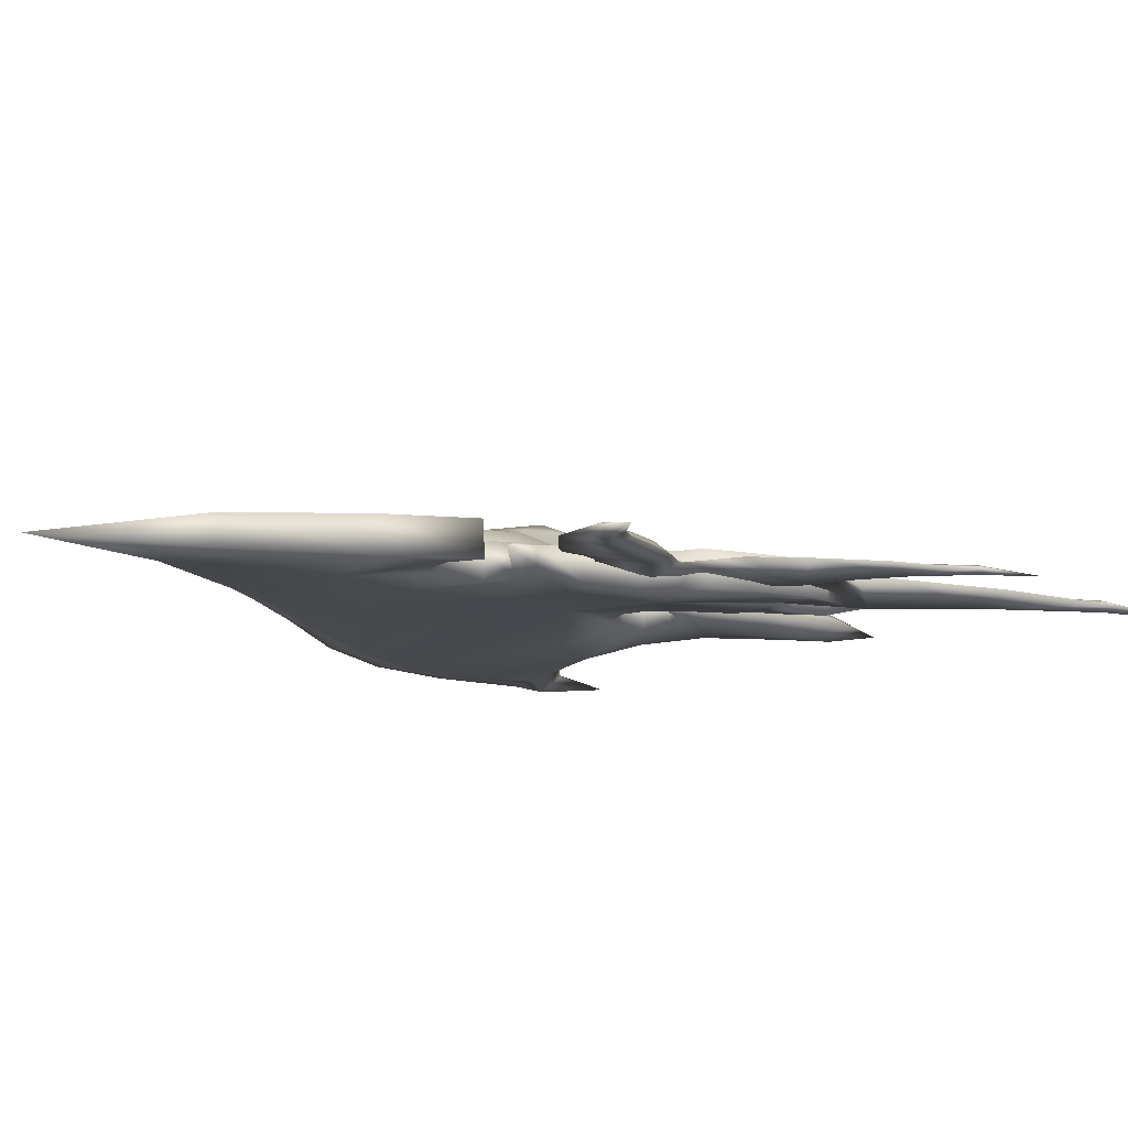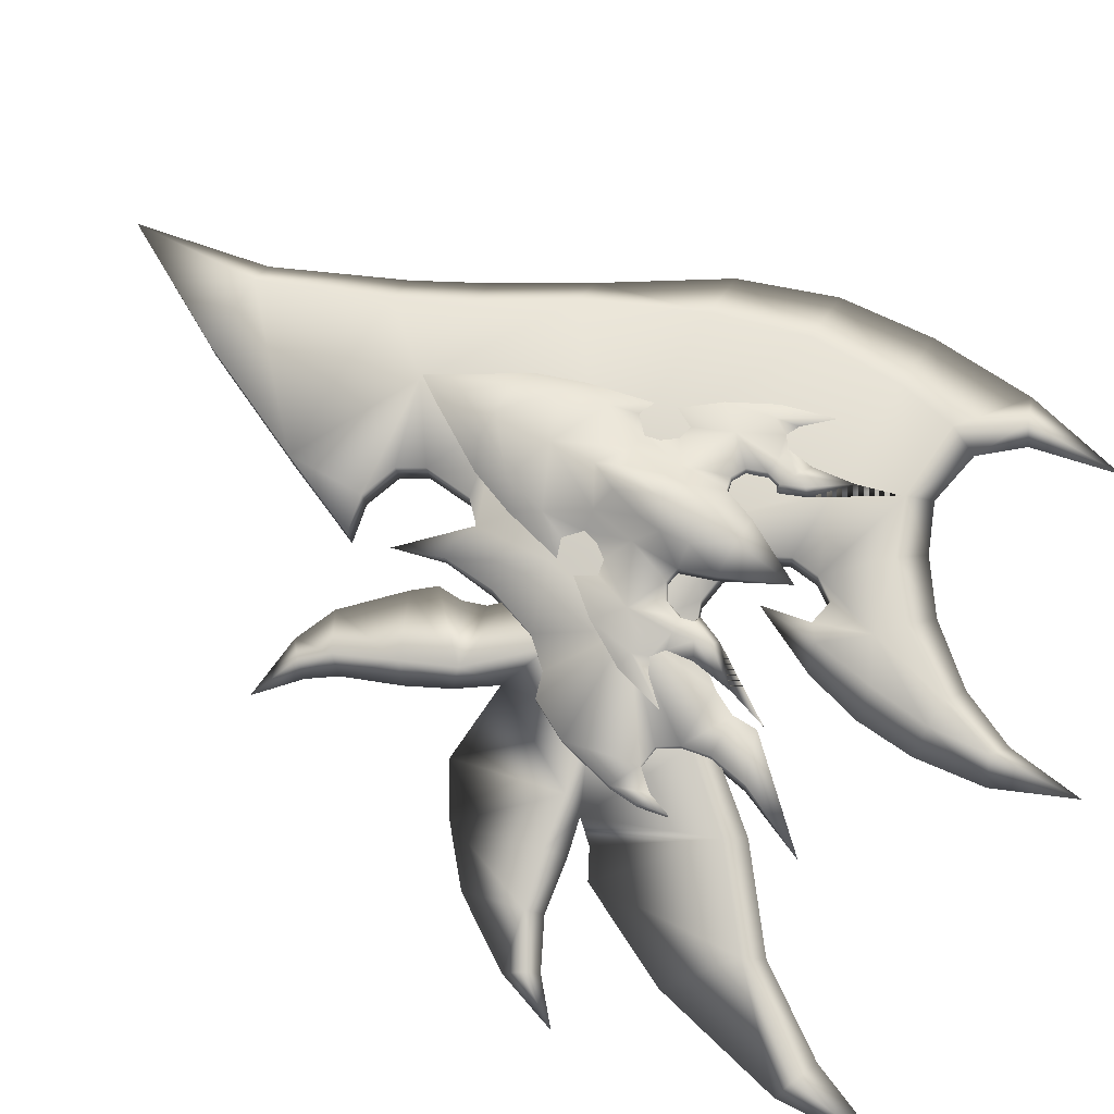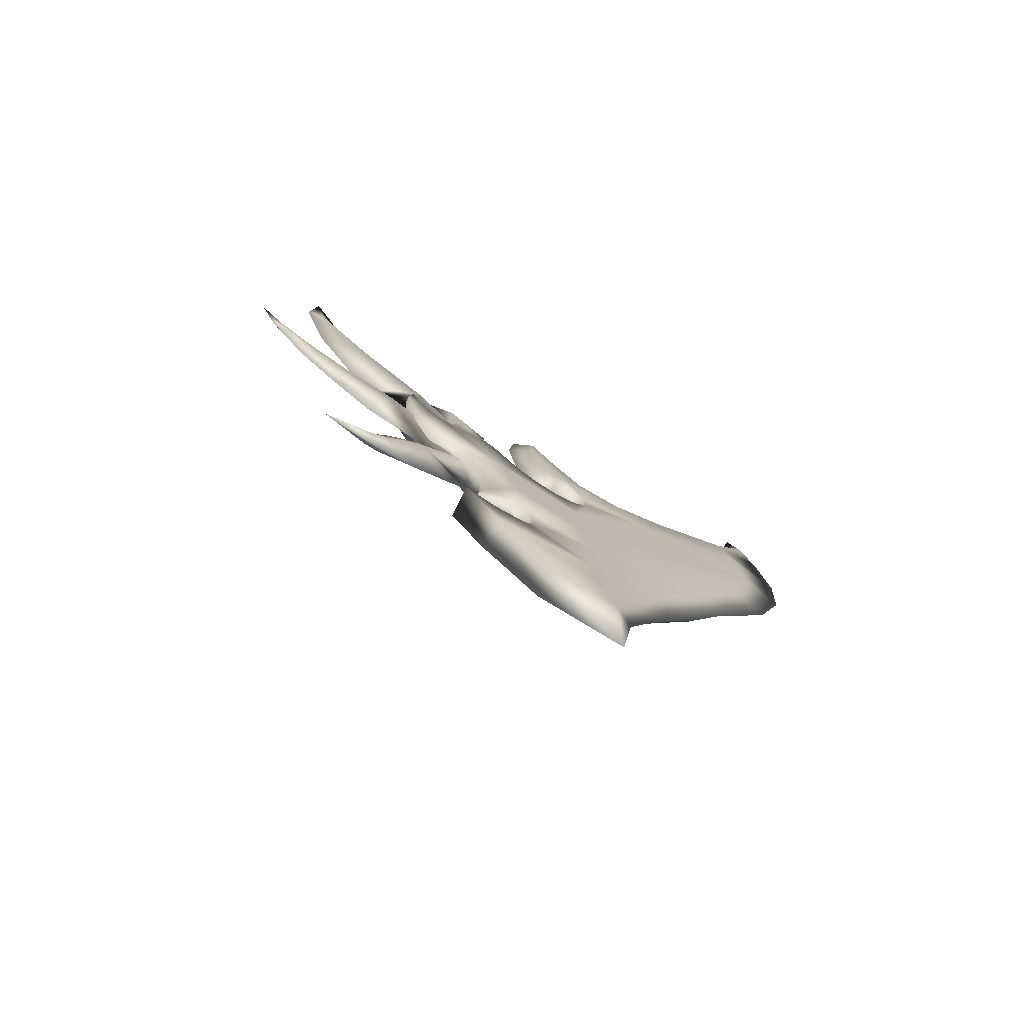
<metadata>
{"format":"obj","ext":"obj","renderer":"f3d","projection":"perspective","resolution":1024,"background":"white","views":[{"elev":-16.2,"azim":-135.7,"up":"+Y"},{"elev":77.2,"azim":-58.5,"up":"+Y"},{"elev":-73.8,"azim":-26.9,"up":"+Z"}]}
</metadata>
<code>
v 0.1527 0.1266 0.08189
v 0.1013 0.1186 -0.0008791
v 0.1454 0.1213 0.02454
v 0.1053 0.1171 -0.01556
v 0.09266 0.121 0.003068
v 0.1077 0.1242 0.03959
v 0.169 0.1303 0.1383
v -0.1519 0.1195 0.08243
v -0.1446 0.1213 0.02454
v -0.1005 0.1186 -0.0008791
v -0.1045 0.1171 -0.01556
v -0.1682 0.1149 0.1395
v -0.1069 0.1242 0.03959
v -0.09186 0.121 0.003068
v 0.005729 0.03979 -0.7265
v -0.004979 0.0714 -0.5567
v 0.07369 0.0631 -0.5557
v 0.3874 0.07317 0.06903
v 0.3746 0.06445 -0.06244
v 0.3014 0.1053 0.06464
v 0.2997 0.09612 -0.06487
v 0.3282 0.0595 -0.1902
v 0.2614 0.08987 -0.1925
v 0.2306 0.0505 -0.344
v 0.1897 0.08092 -0.3464
v 0.1628 0.04274 -0.4587
v 0.1213 0.07386 -0.461
v 0.1118 0.03587 -0.5536
v 0.03473 0.02132 -0.725
v 5.558e-05 -0.004282 -0.9124
v -0.09874 0.03857 -0.7264
v -0.1728 0.05883 -0.5562
v -0.005243 0.08634 -0.462
v 0.0007065 0.09266 -0.3473
v 0.0007065 0.1116 -0.1941
v -0.1241 0.0975 -0.1931
v -0.1322 0.08847 -0.2988
v -0.1054 0.09002 -0.3258
v -0.1005 0.08512 -0.3929
v -0.1199 0.08006 -0.4273
v -0.1705 0.07328 -0.4461
v -0.2218 0.06884 -0.4358
v -0.3205 0.09922 0.09459
v -0.3091 0.09878 0.06206
v -0.3284 0.09642 0.05477
v -0.3262 0.09361 0.01495
v -0.2851 0.09869 0.03422
v -0.3085 0.088 -0.06469
v -0.1489 0.1046 -0.06552
v -0.2806 0.08773 -0.1202
v -0.2468 0.08943 -0.1303
v -0.2144 0.08905 -0.1677
v -0.1907 0.08597 -0.2395
v -0.185 0.07015 -0.3125
v -0.2059 0.05052 -0.3816
v -0.2842 0.09244 0.2583
v -0.1742 0.1073 0.1341
v -0.2412 0.1128 0.1568
v -0.175 0.1105 0.0997
v -0.232 0.1082 0.1022
v -0.2402 0.1049 0.06486
v -0.1589 0.1136 0.06528
v -0.2567 0.1009 0.03821
v -0.1152 0.114 0.008835
v -0.07232 0.1183 -0.007053
v 0.0007066 0.1213 -0.0668
v -0.03133 0.1237 -0.001141
v 0.007484 0.1284 0.02087
v 0.02963 0.1323 0.06237
v 0.1381 0.1239 0.06312
v 0.02546 0.1352 0.1014
v 0.1727 0.1258 0.1428
v 0.09519 0.1372 0.1713
v 0.1257 0.1122 0.2048
v 0.1923 0.1031 0.1765
v 0.2709 0.09687 0.1902
v 0.2857 0.1141 0.148
v 0.3419 0.1072 0.2264
v 0.3178 0.09369 0.2424
v 0.3456 0.09981 0.3599
v 0.3801 0.08508 0.2146
v 0.05874 0.1221 0.2531
v 0.02751 0.1447 0.2244
v -0.002236 0.1273 0.3284
v -0.03068 0.1476 0.3105
v -0.0362 0.1304 0.4081
v -0.06012 0.1466 0.3906
v -0.04766 0.1372 0.5136
v -0.09266 0.1235 0.4094
v -0.06869 0.1431 0.3102
v -0.1055 0.1145 0.3132
v -0.1009 0.1089 0.2327
v -0.06084 0.1377 0.2265
v -0.04762 0.1328 0.1413
v -0.08122 0.1054 0.1538
v -0.03727 0.1033 0.05761
v -0.02904 0.1339 0.1244
v -0.003848 0.1413 0.1976
v 0.005894 0.1362 0.131
v -0.004979 0.02971 -0.5535
v 0.005729 0.004006 -0.7237
v 0.07369 0.01666 -0.5522
v 0.3014 0.0574 0.06831
v 0.2997 0.04821 -0.0612
v 0.2614 0.04196 -0.1888
v 0.1897 0.03302 -0.3427
v 0.1213 0.02595 -0.4574
v -0.09874 -0.001161 -0.7234
v -0.1728 0.01093 -0.5525
v -0.005243 0.03843 -0.4583
v 0.0007066 0.04475 -0.3436
v 0.0007065 0.06367 -0.1905
v -0.2218 0.02094 -0.4322
v -0.1705 0.02537 -0.4425
v -0.1199 0.03215 -0.4237
v -0.1005 0.03721 -0.3892
v -0.1054 0.04212 -0.3221
v -0.1322 0.04056 -0.2952
v -0.1241 0.04959 -0.1894
v -0.3205 0.05132 0.09826
v -0.3284 0.04851 0.05844
v -0.3091 0.05087 0.06573
v -0.3262 0.04571 0.01862
v -0.2851 0.05078 0.03788
v -0.3085 0.0401 -0.06102
v -0.1489 0.05669 -0.06185
v -0.2806 0.03982 -0.1165
v -0.2468 0.04152 -0.1267
v -0.2144 0.04114 -0.1641
v -0.1907 0.03806 -0.2358
v -0.185 0.04555 -0.3106
v -0.2412 0.06484 0.1604
v -0.1742 0.07535 0.1366
v -0.175 0.07052 0.1028
v -0.232 0.06292 0.1057
v -0.2402 0.06232 0.06812
v -0.1589 0.06569 0.06895
v -0.2567 0.05568 0.04167
v -0.1152 0.06612 0.0125
v -0.07232 0.07043 -0.003385
v 0.0007066 0.07342 -0.06313
v -0.03133 0.07575 0.002527
v 0.007484 0.08052 0.02454
v 0.02963 0.08437 0.06604
v 0.1381 0.07595 0.06679
v 0.02546 0.0873 0.1051
v 0.1727 0.07785 0.1465
v 0.09519 0.08926 0.1749
v 0.2857 0.06618 0.1516
v 0.3419 0.07294 0.229
v 0.02751 0.09675 0.2281
v -0.03068 0.09968 0.3142
v -0.06012 0.1061 0.3937
v -0.06869 0.09518 0.3138
v -0.06084 0.08977 0.2301
v -0.04762 0.08485 0.1449
v -0.02904 0.08595 0.128
v -0.003848 0.09337 0.2013
v 0.005894 0.08826 0.1346
v 0.02981 0.1635 -0.05309
v 0.0003992 0.168 -0.004957
v 0.04307 0.1423 -0.003948
v 0.0003992 0.1338 0.08218
v 0.05945 0.1407 -0.05048
v 0.03446 0.1617 -0.0928
v 0.05777 0.136 -0.1175
v 0.03161 0.1606 -0.1224
v 0.04728 0.1303 -0.1795
v 0.01788 0.1564 -0.1696
v 0.0003992 0.153 -0.2067
v 0.0003992 0.135 -0.2703
v -0.04649 0.1303 -0.1795
v -0.01709 0.1564 -0.1696
v -0.03081 0.1606 -0.1224
v -0.05697 0.136 -0.1175
v -0.03366 0.1617 -0.0928
v -0.05866 0.1407 -0.05048
v -0.02902 0.1635 -0.05309
v -0.04227 0.1423 -0.003948
v 0.0003992 0.1785 -0.1159
v 0.06034 0.1232 -0.04779
v 0.04446 0.1264 -0.001696
v 0.0003992 0.1213 -0.07276
v -0.04366 0.1264 -0.001696
v -0.05954 0.1232 -0.04779
v 0.07264 0.1131 -0.1764
v 0.09427 0.1103 -0.1971
v 0.08105 0.1254 -0.2332
v 0.1185 0.1027 -0.1888
v 0.09828 0.09842 -0.2739
v 0.06609 0.1197 -0.2951
v 0.07598 0.0959 -0.3359
v 0.0003992 0.0843 -0.4649
v 0.04336 0.1171 -0.3512
v 0.0003992 0.125 -0.3517
v 0.07766 0.1139 -0.1558
v 0.09199 0.1164 -0.1366
v 0.1318 0.1301 -0.07965
v 0.1124 0.1124 -0.1325
v 0.127 0.107 -0.1596
v 0.1645 0.1087 -0.1128
v 0.1761 0.1207 -0.04647
v 0.1987 0.107 -0.05148
v 0.2183 0.114 0.02052
v 0.1852 0.1112 -0.01607
v 0.07859 0.1319 -0.0552
v 0.09796 0.131 -0.04439
v 0.1082 0.1281 -0.01885
v 0.1292 0.1288 -0.01581
v 0.103 0.1284 0.001082
v 0.1242 0.1305 0.01237
v 0.1166 0.128 0.03086
v 0.1501 0.1177 -0.01186
v 0.1664 0.1139 -0.02466
v 0.07779 0.1194 -0.05218
v 0.09613 0.1173 -0.04193
v -0.07699 0.1194 -0.05218
v -0.07779 0.1319 -0.0552
v -0.09533 0.1173 -0.04193
v -0.09717 0.131 -0.04439
v -0.1074 0.1281 -0.01885
v -0.1022 0.1284 0.001082
v -0.1158 0.128 0.03086
v -0.131 0.1301 -0.07965
v -0.1284 0.1288 -0.01581
v -0.1234 0.1305 0.01237
v -0.1493 0.1177 -0.01186
v -0.1656 0.1139 -0.02466
v -0.1753 0.1207 -0.04647
v -0.1844 0.1112 -0.01607
v -0.2175 0.114 0.02052
v -0.1979 0.107 -0.05148
v -0.1637 0.1087 -0.1128
v -0.1262 0.107 -0.1596
v -0.1116 0.1124 -0.1325
v -0.09119 0.1164 -0.1366
v -0.07687 0.1139 -0.1558
v -0.07184 0.1131 -0.1764
v -0.08026 0.1254 -0.2332
v -0.09347 0.1103 -0.1971
v -0.1177 0.1027 -0.1888
v -0.09749 0.09842 -0.2739
v -0.06529 0.1197 -0.2951
v -0.07518 0.0959 -0.3359
v -0.04256 0.1171 -0.3512
v 0.0003992 0.1136 -0.4041
v -0.2848 0.05863 -0.1686
v -0.3565 0.04487 -0.02598
v -0.394 0.0423 -0.1764
v -0.461 0.03583 -0.1347
v -0.3599 0.06823 -0.02777
v -0.4338 0.05976 -0.01544
v -0.374 0.05884 0.00189
v -0.423 0.05272 0.01418
v -0.4309 0.03984 -0.01391
v -0.5045 0.03294 0.00283
v -0.5067 0.04813 0.001668
v -0.4987 0.04277 0.02676
v -0.5614 0.03627 0.05985
v -0.5724 0.03998 0.03936
v -0.5864 0.02956 0.01916
v -0.6138 0.0323 0.1066
v -0.5707 0.02883 0.04021
v -0.5269 0.03076 -0.07696
v -0.2166 0.08286 -0.1403
v -0.2665 0.08302 -0.06791
v -0.2773 0.08061 -0.0443
v -0.2325 0.09219 0.07515
v -0.309 0.0883 0.1664
v -0.2152 0.08904 0.09746
v -0.2916 0.08532 0.1929
v -0.3054 0.06304 0.1684
v -0.229 0.06796 0.07701
v -0.274 0.05699 -0.0425
v -0.263 0.05843 -0.06602
v -0.213 0.05729 -0.1384
v -0.4806 0.07414 0.4023
v -0.4179 0.0595 0.2606
v -0.4054 0.0761 0.2865
v -0.4207 0.07862 0.2592
v -0.3987 0.05746 0.03053
v -0.4372 0.05356 0.05191
v -0.5031 0.05489 0.1933
v -0.5429 0.06345 0.3801
v -0.5137 0.06168 0.3891
v -0.5295 0.07685 0.5297
v -0.5159 0.07639 0.388
v -0.2081 0.06452 -0.236
v -0.2912 0.04468 -0.2227
v -0.2185 0.06062 -0.2674
v -0.2176 0.05806 -0.3025
v -0.295 0.0717 -0.2248
v -0.2408 0.05248 -0.3317
v -0.3213 0.03261 -0.2928
v -0.3089 0.03736 -0.4009
v -0.3564 0.02158 -0.3715
v -0.3772 0.03135 -0.3511
v -0.4027 0.0248 -0.3885
v -0.36 0.04676 -0.3734
v -0.3253 0.06068 -0.2949
v -0.189 0.06887 -0.2151
v -0.3188 0.04992 -0.2185
v -0.3469 0.04156 -0.2746
v -0.3843 0.01692 -0.4068
v -0.3656 0.02726 -0.4263
v -0.3869 0.03536 -0.4082
v -0.4551 0.01351 -0.4374
f 1 2 3
f 2 4 3
f 5 2 6
f 2 1 6
f 6 1 7
f 8 9 10
f 9 11 10
f 12 8 13
f 8 10 13
f 13 10 14
f 15 16 17
f 18 19 20
f 20 19 21
f 19 22 21
f 21 22 23
f 22 24 23
f 23 24 25
f 24 26 25
f 25 26 27
f 26 28 27
f 27 28 17
f 17 28 15
f 28 29 15
f 29 30 15
f 30 31 15
f 31 32 15
f 15 32 16
f 32 33 16
f 16 33 17
f 17 33 27
f 27 33 25
f 33 34 25
f 34 35 25
f 25 35 23
f 35 21 23
f 36 35 37
f 35 34 37
f 37 34 38
f 38 34 39
f 34 33 39
f 39 33 40
f 40 33 41
f 33 32 41
f 41 32 42
f 43 44 45
f 45 44 46
f 44 47 46
f 46 47 48
f 47 49 48
f 48 49 50
f 50 49 51
f 51 49 52
f 49 36 52
f 52 36 53
f 53 36 54
f 36 37 54
f 54 37 55
f 56 57 58
f 57 59 58
f 58 59 60
f 60 59 61
f 59 62 61
f 62 49 61
f 61 49 63
f 49 47 63
f 62 64 49
f 64 65 49
f 49 65 66
f 65 67 66
f 67 68 66
f 68 69 66
f 66 69 70
f 69 71 70
f 70 71 72
f 71 73 72
f 73 74 72
f 74 75 72
f 75 76 72
f 72 76 77
f 77 76 78
f 76 79 78
f 79 80 78
f 78 80 81
f 49 66 36
f 36 66 35
f 35 66 21
f 66 70 21
f 21 70 20
f 70 72 20
f 72 77 20
f 20 77 18
f 18 77 81
f 77 78 81
f 74 73 82
f 73 83 82
f 82 83 84
f 83 85 84
f 84 85 86
f 85 87 86
f 86 87 88
f 88 87 89
f 87 90 89
f 89 90 91
f 91 90 92
f 90 93 92
f 93 94 92
f 92 94 95
f 95 94 96
f 96 94 97
f 94 98 97
f 97 98 99
f 87 85 90
f 90 85 98
f 85 83 98
f 83 73 98
f 73 71 98
f 71 99 98
f 94 93 98
f 93 90 98
f 100 101 102
f 18 103 19
f 103 104 19
f 19 104 22
f 104 105 22
f 22 105 24
f 105 106 24
f 24 106 26
f 106 107 26
f 26 107 28
f 107 102 28
f 102 101 28
f 28 101 29
f 29 101 30
f 30 101 108
f 108 101 109
f 101 100 109
f 109 100 110
f 100 102 110
f 102 107 110
f 107 106 110
f 110 106 111
f 111 106 112
f 106 105 112
f 112 105 104
f 113 109 114
f 109 110 114
f 114 110 115
f 115 110 116
f 110 111 116
f 116 111 117
f 117 111 118
f 111 112 118
f 118 112 119
f 120 121 122
f 121 123 122
f 122 123 124
f 123 125 124
f 124 125 126
f 125 127 126
f 127 128 126
f 128 129 126
f 126 129 119
f 129 130 119
f 130 131 119
f 119 131 118
f 131 55 118
f 56 132 133
f 133 132 134
f 132 135 134
f 135 136 134
f 134 136 137
f 137 136 126
f 136 138 126
f 126 138 124
f 137 126 139
f 139 126 140
f 126 141 140
f 140 141 142
f 142 141 143
f 143 141 144
f 141 145 144
f 144 145 146
f 145 147 146
f 146 147 148
f 148 147 74
f 74 147 75
f 75 147 76
f 147 149 76
f 149 150 76
f 76 150 79
f 79 150 80
f 150 81 80
f 126 119 141
f 119 112 141
f 112 104 141
f 141 104 145
f 104 103 145
f 145 103 147
f 147 103 149
f 103 18 149
f 18 81 149
f 81 150 149
f 74 82 148
f 148 82 151
f 82 84 151
f 151 84 152
f 84 86 152
f 152 86 153
f 86 88 153
f 88 89 153
f 153 89 154
f 89 91 154
f 91 92 154
f 154 92 155
f 155 92 156
f 92 95 156
f 95 96 156
f 96 157 156
f 156 157 158
f 157 159 158
f 153 154 152
f 154 158 152
f 152 158 151
f 151 158 148
f 148 158 146
f 158 159 146
f 156 158 155
f 158 154 155
f 55 131 54
f 131 130 54
f 54 130 53
f 160 161 162
f 161 163 162
f 162 164 160
f 160 164 165
f 164 166 165
f 165 166 167
f 166 168 167
f 167 168 169
f 169 168 170
f 168 171 170
f 171 172 170
f 170 172 173
f 173 172 174
f 172 175 174
f 174 175 176
f 175 177 176
f 176 177 178
f 177 179 178
f 178 179 161
f 179 163 161
f 178 161 180
f 161 160 180
f 160 165 180
f 165 167 180
f 167 169 180
f 169 170 180
f 170 173 180
f 173 174 180
f 174 176 180
f 180 176 178
f 181 182 183
f 182 163 183
f 163 184 183
f 183 184 185
f 137 59 134
f 59 57 134
f 134 57 133
f 57 56 133
f 59 137 62
f 137 139 62
f 62 139 64
f 139 140 64
f 64 140 65
f 140 142 65
f 65 142 67
f 142 143 67
f 67 143 68
f 143 144 68
f 68 144 69
f 144 146 69
f 69 146 71
f 146 159 71
f 71 159 99
f 159 157 99
f 99 157 97
f 157 96 97
f 186 187 188
f 187 189 188
f 189 190 188
f 188 190 191
f 190 192 191
f 193 194 192
f 192 194 191
f 194 195 191
f 195 171 191
f 191 171 188
f 171 168 188
f 188 168 186
f 168 166 186
f 186 166 196
f 196 166 197
f 166 198 197
f 197 198 199
f 199 198 200
f 200 198 201
f 198 202 201
f 201 202 203
f 203 202 204
f 202 205 204
f 164 206 166
f 166 206 198
f 206 207 198
f 207 208 198
f 198 208 209
f 208 210 209
f 209 210 211
f 210 212 211
f 212 1 211
f 1 3 211
f 3 213 211
f 211 213 209
f 213 214 209
f 209 214 198
f 198 214 202
f 214 205 202
f 163 182 162
f 162 182 164
f 182 181 164
f 181 215 164
f 164 215 206
f 215 216 206
f 206 216 207
f 207 216 208
f 216 4 208
f 208 4 210
f 4 2 210
f 2 5 210
f 5 6 210
f 210 6 212
f 212 6 1
f 6 7 1
f 163 179 184
f 179 177 184
f 184 177 185
f 185 177 217
f 177 218 217
f 217 218 219
f 218 220 219
f 220 221 219
f 219 221 11
f 221 222 11
f 11 222 10
f 10 222 14
f 14 222 13
f 222 223 13
f 223 8 13
f 13 8 12
f 177 175 218
f 175 224 218
f 218 224 220
f 220 224 221
f 224 225 221
f 221 225 222
f 225 226 222
f 222 226 223
f 223 226 8
f 8 226 9
f 9 226 227
f 226 225 227
f 227 225 228
f 225 224 228
f 224 229 228
f 228 229 230
f 230 229 231
f 231 229 232
f 232 229 233
f 229 224 233
f 233 224 234
f 234 224 235
f 235 224 236
f 224 175 236
f 175 237 236
f 237 175 238
f 175 172 238
f 172 239 238
f 238 239 240
f 240 239 241
f 241 239 242
f 239 243 242
f 242 243 244
f 243 245 244
f 244 245 193
f 245 246 193
f 193 246 194
f 194 246 195
f 246 245 195
f 245 243 195
f 195 243 171
f 243 239 171
f 239 172 171
f 247 248 249
f 248 250 249
f 250 251 249
f 249 251 247
f 251 252 253
f 252 254 253
f 254 255 253
f 253 255 248
f 248 255 250
f 250 255 256
f 255 254 256
f 251 250 252
f 250 257 252
f 252 257 254
f 257 258 254
f 254 258 256
f 256 258 259
f 258 257 259
f 259 257 260
f 257 261 260
f 261 262 260
f 260 262 259
f 262 263 259
f 259 263 256
f 256 263 261
f 263 262 261
f 256 261 264
f 261 257 264
f 257 250 264
f 264 250 256
f 265 247 266
f 247 251 266
f 266 251 267
f 251 253 267
f 267 253 268
f 253 269 268
f 268 269 270
f 269 271 270
f 271 272 270
f 270 272 273
f 272 253 273
f 273 253 274
f 253 248 274
f 274 248 275
f 248 247 275
f 275 247 276
f 277 278 279
f 278 272 279
f 272 271 279
f 271 269 279
f 269 280 279
f 279 280 277
f 253 281 269
f 281 282 269
f 269 282 280
f 282 283 280
f 280 283 284
f 284 283 278
f 283 282 278
f 278 282 272
f 282 281 272
f 272 281 253
f 284 278 285
f 278 277 285
f 277 286 285
f 285 286 284
f 286 287 284
f 284 287 280
f 280 287 277
f 287 286 277
f 288 289 290
f 289 291 290
f 291 292 290
f 290 292 288
f 291 289 293
f 289 294 293
f 293 294 295
f 295 294 296
f 294 297 296
f 296 297 298
f 298 297 299
f 297 300 299
f 299 300 295
f 295 300 293
f 300 292 293
f 293 292 291
f 276 289 301
f 289 288 301
f 288 292 301
f 301 292 265
f 265 292 247
f 247 292 302
f 292 300 302
f 302 300 303
f 300 297 303
f 297 294 303
f 303 294 302
f 294 289 302
f 302 289 247
f 289 276 247
f 298 304 296
f 304 305 296
f 296 305 295
f 295 305 299
f 305 306 299
f 299 306 298
f 306 307 298
f 298 307 304
f 304 307 305
f 307 306 305
f 46 48 125
f 48 50 125
f 125 50 127
f 127 50 128
f 50 51 128
f 128 51 129
f 51 52 129
f 52 53 129
f 129 53 130
f 125 123 46
f 46 123 45
f 123 121 45
f 45 121 43
f 121 120 43
f 120 122 43
f 43 122 44
f 122 124 44
f 44 124 47
f 124 138 47
f 47 138 63
f 138 136 63
f 63 136 61
f 61 136 60
f 136 135 60
f 60 135 58
f 135 132 58
f 132 56 58
f 30 108 31
f 108 109 31
f 31 109 32
f 109 113 32
f 32 113 42
f 113 114 42
f 42 114 41
f 114 115 41
f 41 115 40
f 115 116 40
f 40 116 39
f 116 117 39
f 39 117 38
f 117 118 38
f 38 118 37
f 118 55 37

</code>
